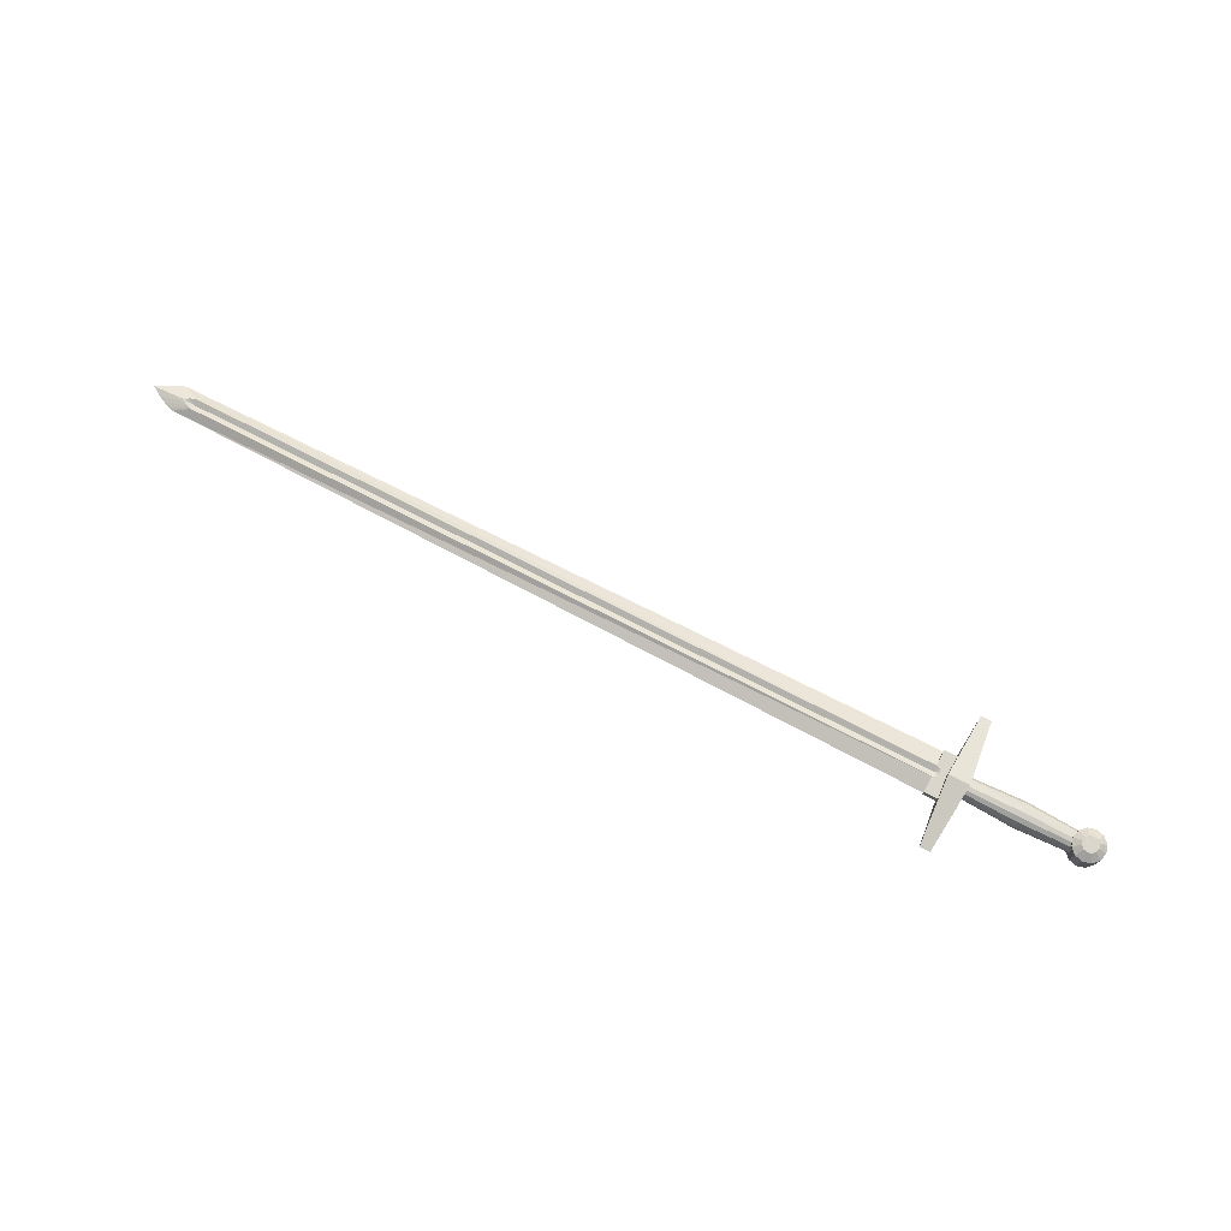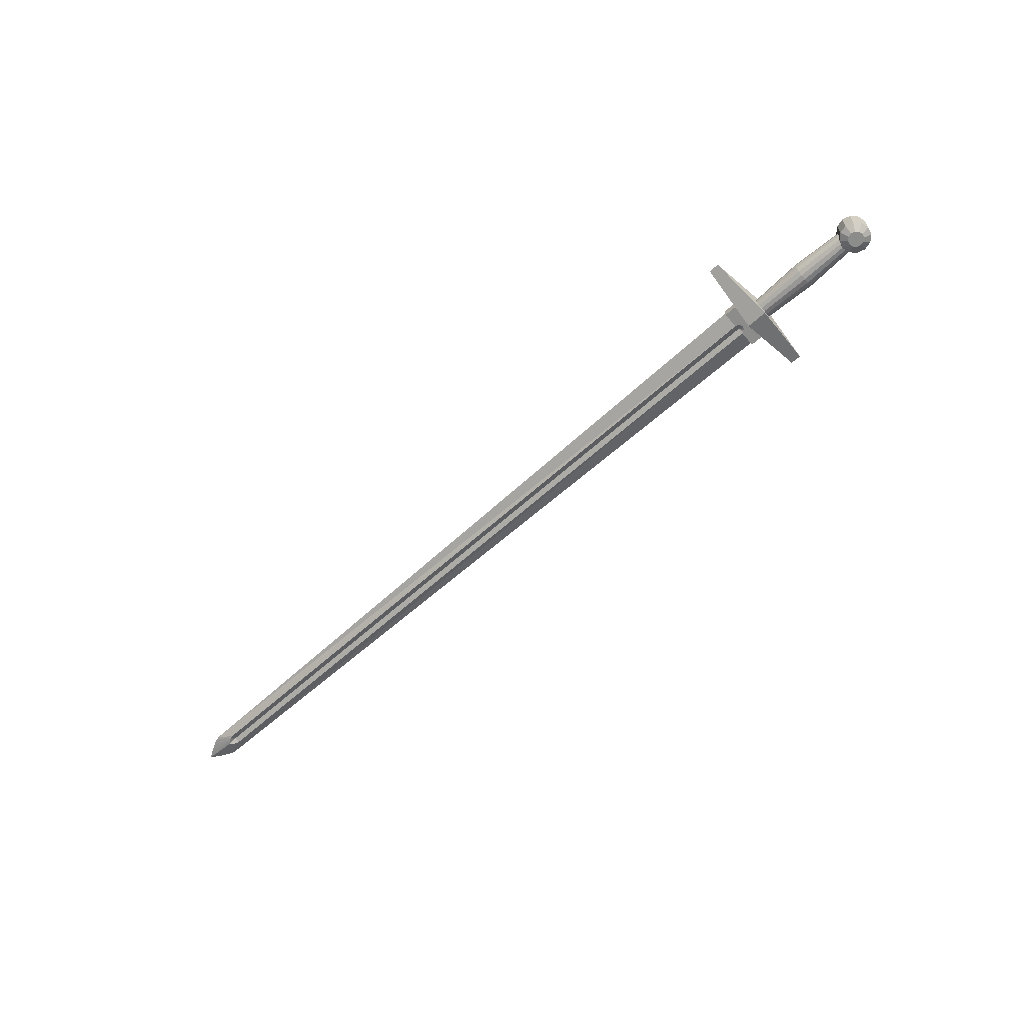
<metadata>
{"format":"obj","ext":"obj","renderer":"f3d","projection":"perspective","resolution":1024,"background":"white","views":[{"elev":76.3,"azim":26.9,"up":"+Z"},{"elev":-62.4,"azim":42.5,"up":"+Z"}]}
</metadata>
<code>
v 0.192 0.01461 -0.007365
v 0.2751 0.01823 -0.009265
v 0.192 0.01076 -0.01258
v 0.2751 0.02018 -0.001406
v 0.1921 0.01617 -0.001078
v 0.3581 0.01591 -0.001345
v 0.3581 0.01494 0.005062
v 0.2751 0.01898 0.006602
v 0.3581 0.0116 0.01061
v 0.2751 0.0148 0.01354
v 0.2751 0.00828 0.01835
v 0.3581 0.006384 0.01446
v 0.2751 0.0004212 0.0203
v 0.3581 9.676e-05 0.01602
v 0.3581 -0.006309 0.01505
v 0.2751 -0.007586 0.01909
v 0.3581 -0.01186 0.01171
v 0.2751 -0.01452 0.01491
v 0.275 -0.01933 0.008394
v 0.3581 -0.0157 0.006496
v 0.275 -0.02128 0.000535
v 0.358 -0.01726 0.000208
v 0.358 -0.0163 -0.006197
v 0.275 -0.02007 -0.007472
v 0.358 -0.01295 -0.01175
v 0.275 -0.01589 -0.01441
v 0.275 -0.009379 -0.01922
v 0.358 -0.007742 -0.01559
v 0.275 -0.001519 -0.02117
v 0.358 -0.001455 -0.01715
v 0.358 0.00495 -0.01619
v 0.275 0.006488 -0.01996
v 0.3581 0.0105 -0.01284
v 0.275 0.01342 -0.01578
v 0.3581 0.01435 -0.007631
v 0.192 -0.0116 0.01197
v 0.192 -0.01544 0.006762
v 0.192 -0.017 0.000474
v 0.192 -0.01604 -0.005931
v 0.192 -0.01269 -0.01148
v 0.192 -0.007483 -0.01533
v 0.192 -0.001195 -0.01689
v 0.192 0.00521 -0.01592
v 0.1921 0.0152 0.005328
v 0.1921 0.01186 0.01088
v 0.1921 0.006644 0.01472
v 0.1921 0.0003567 0.01628
v 0.192 -0.006049 0.01532
v 0.381 0.0113 0.02543
v 0.3855 0.006738 0.02563
v 0.3963 0.01255 0.01703
v 0.3872 0.0005163 0.02592
v 0.3996 0.000109 0.01761
v 0.3855 -0.0057 0.02621
v 0.3962 -0.01232 0.0182
v 0.3871 -0.02142 0.01864
v 0.3809 -0.01025 0.02643
v 0.3747 -0.0119 0.02652
v 0.3747 -0.02473 0.01881
v 0.3747 0.01297 0.02536
v 0.3685 0.01132 0.02545
v 0.3639 0.006772 0.02567
v 0.3623 0.0005555 0.02596
v 0.3639 -0.005666 0.02625
v 0.3685 -0.01023 0.02645
v 0.3531 0.01091 -0.01939
v 0.3498 0.0001875 0.01769
v 0.3497 -0.001519 -0.0188
v 0.3531 0.01262 0.0171
v 0.3531 -0.01226 0.01826
v 0.353 -0.01396 -0.01822
v 0.3622 -0.02138 0.01868
v 0.3962 -0.01403 -0.01829
v 0.3747 0.02332 -0.02
v 0.3871 0.01997 -0.01987
v 0.3872 0.02167 0.01662
v 0.3747 0.02503 0.01648
v 0.3623 0.02171 0.01666
v 0.3871 -0.001966 -0.02715
v 0.3854 -0.008183 -0.02686
v 0.3995 -0.001598 -0.01888
v 0.3962 0.01085 -0.01945
v 0.3854 0.004255 -0.02744
v 0.3684 -0.01271 -0.02662
v 0.3684 0.008835 -0.02762
v 0.3746 0.01049 -0.02771
v 0.3746 -0.01439 -0.02655
v -1.037 0.01019 0.009571
v -1.04 0.009562 0.009606
v -1.037 0.001702 0.005813
v -1.044 0.007771 0.009696
v -1.049 0.005088 0.009831
v -1.053 0.001921 0.009985
v -1.049 -0.001258 0.01013
v -1.044 -0.003955 0.01025
v -1.04 -0.005761 0.01032
v -1.037 -0.006397 0.01035
v -1.068 0.02071 0.0008211
v -1.062 0.02228 0.0007365
v -1.079 0.01623 0.001048
v -1.092 0.009526 0.001384
v -1.104 0.001613 0.001774
v -1.092 -0.00634 0.002126
v -1.079 -0.01308 0.00242
v -1.068 -0.0176 0.002613
v -1.062 -0.01918 0.002676
v 0.1672 0.008301 0.007642
v 0.1672 0.03279 -0.001815
v 0.1671 -0.03355 0.001289
v 0.1671 -0.008284 0.008418
v -1.04 -0.006536 -0.006262
v -1.037 0.001313 -0.002479
v -1.037 -0.007173 -0.006237
v -1.044 -0.004732 -0.006339
v -1.049 -0.002033 -0.006457
v -1.053 0.001145 -0.006599
v -1.049 0.004313 -0.006754
v -1.044 0.006995 -0.006887
v -1.04 0.008785 -0.006979
v -1.037 0.009412 -0.007014
v -1.068 -0.0176 0.002613
v -1.079 -0.01309 0.00242
v -1.092 -0.006337 0.002126
v -1.092 0.009529 0.001384
v -1.079 0.01623 0.001049
v -1.068 0.02071 0.0008211
v -1.062 0.02228 0.0007365
v 0.1671 -0.00906 -0.008167
v 0.1671 0.007524 -0.008943
v 0.1671 -0.0001858 0.003883
v 0.1671 -0.0005739 -0.004409
v 0.1671 -0.03435 -0.006983
v 0.1422 -0.009021 -0.008127
v 0.1454 -0.008395 -0.008161
v 0.1481 -0.006601 -0.00825
v 0.1499 -0.003914 -0.008378
v 0.1499 0.002432 -0.008675
v 0.1505 -0.0007423 -0.008528
v 0.1422 -0.03431 -0.006943
v 0.1422 -0.03354 0.009641
v 0.1671 -0.03358 0.009601
v 0.1672 0.03282 -0.01013
v 0.1672 0.03359 0.006459
v 0.1423 0.00834 0.007682
v 0.1423 0.03363 0.006498
v 0.1422 -0.008245 0.008458
v 0.1454 -0.007619 0.008423
v 0.1481 -0.005825 0.008335
v 0.1499 -0.003137 0.008206
v 0.1454 0.007703 0.007706
v 0.1481 0.005901 0.007786
v 0.1499 0.003208 0.007909
v 0.1505 3.397e-05 0.008057
v 0.1422 0.007564 -0.008902
v 0.1423 0.03286 -0.01009
v 0.1454 0.006927 -0.008878
v 0.1481 0.005125 -0.008798
v 0.1422 -0.0001466 0.003923
v 0.1422 -0.0005347 -0.004368
v 0.3622 0.02001 -0.01983
v 0.3622 -0.02308 -0.01781
v 0.3746 -0.02644 -0.01767
v 0.3871 -0.02312 -0.01785
v 0.3638 0.004289 -0.0274
v 0.3622 -0.001928 -0.02711
v 0.3638 -0.008149 -0.02682
v 0.3808 -0.01273 -0.02664
v 0.3809 0.008815 -0.02764
v 0.1937 0.0007422 0.02457
v 0.1852 -0.1041 0.004558
v 0.1937 -0.001586 -0.02518
v 0.1855 0.1032 -0.005142
v 0.1605 0.0007945 0.02463
v 0.1604 -0.001533 -0.02513
v 0.1686 -0.104 0.004585
v 0.1689 0.1033 -0.005115
f 2 1 4
f 1 5 4
f 6 4 7
f 4 8 7
f 8 9 7
f 10 9 8
f 11 12 9
f 10 11 9
f 12 11 13
f 13 14 12
f 14 13 15
f 13 16 15
f 17 16 18
f 15 16 17
f 17 19 20
f 17 18 19
f 20 21 22
f 20 19 21
f 23 22 21
f 24 23 21
f 25 23 24
f 25 24 26
f 27 25 26
f 27 28 25
f 29 28 27
f 29 30 28
f 29 31 30
f 29 32 31
f 33 31 32
f 34 33 32
f 34 2 33
f 33 2 35
f 2 4 35
f 35 4 6
f 19 18 36
f 37 19 36
f 21 19 37
f 37 38 21
f 39 21 38
f 24 21 39
f 26 24 40
f 24 39 40
f 27 40 41
f 26 40 27
f 29 27 41
f 29 41 42
f 29 42 43
f 43 32 29
f 32 3 34
f 43 3 32
f 2 3 1
f 3 2 34
f 4 44 8
f 5 44 4
f 44 45 8
f 45 10 8
f 45 11 10
f 46 11 45
f 46 13 11
f 47 13 46
f 48 13 47
f 48 16 13
f 18 16 36
f 16 48 36
f 50 52 51
f 51 52 53
f 52 54 55
f 54 57 56
f 57 58 56
f 52 50 54
f 57 65 58
f 66 67 69
f 70 68 71
f 68 70 67
f 72 70 71
f 73 74 75
f 55 53 51
f 56 55 51
f 56 76 77
f 78 56 77
f 70 56 67
f 72 56 70
f 59 56 72
f 58 72 59
f 58 65 72
f 64 63 70
f 63 62 69
f 69 62 78
f 77 60 76
f 70 63 67
f 69 67 63
f 78 62 61
f 78 61 60
f 77 78 60
f 76 60 49
f 51 76 49
f 50 51 49
f 53 52 55
f 55 54 56
f 56 58 59
f 50 57 54
f 49 57 50
f 60 57 49
f 60 61 57
f 61 62 57
f 62 63 57
f 63 64 57
f 64 65 57
f 67 66 68
f 71 68 66
f 79 82 81
f 79 83 82
f 83 75 82
f 84 85 86
f 73 75 82
f 81 73 82
f 73 80 79
f 81 73 79
f 85 87 84
f 79 80 83
f 51 76 56
f 56 78 69
f 56 69 67
f 72 65 70
f 70 65 64
f 92 93 90
f 94 95 90
f 95 96 90
f 101 91 100
f 92 91 101
f 102 92 101
f 93 92 102
f 93 102 103
f 94 93 103
f 94 103 104
f 95 94 104
f 95 104 105
f 97 96 106
f 99 107 108
f 88 107 99
f 110 97 106
f 114 112 111
f 115 112 114
f 106 121 113
f 102 124 116
f 118 126 119
f 126 127 119
f 109 106 128
f 116 122 121
f 116 102 123
f 116 125 124
f 120 127 129
f 89 90 88
f 90 89 91
f 90 91 92
f 90 93 94
f 90 96 97
f 99 98 88
f 98 89 88
f 98 100 89
f 100 91 89
f 107 88 130
f 88 90 130
f 108 107 129
f 131 110 128
f 130 110 131
f 131 120 129
f 131 112 120
f 113 131 128
f 112 131 113
f 130 90 97
f 130 97 110
f 128 110 109
f 129 107 131
f 131 107 130
f 105 96 95
f 106 96 105
f 93 98 99
f 93 100 98
f 93 101 100
f 93 102 101
f 104 103 93
f 105 104 93
f 105 93 106
f 110 106 109
f 113 111 112
f 115 116 112
f 117 112 116
f 118 112 117
f 119 112 118
f 120 112 119
f 113 121 111
f 111 121 122
f 111 122 114
f 114 122 123
f 114 123 115
f 115 123 102
f 115 102 116
f 117 116 124
f 117 124 125
f 118 117 125
f 118 125 126
f 120 119 127
f 128 106 113
f 121 106 116
f 123 122 116
f 126 125 116
f 127 126 116
f 127 108 129
f 132 133 134
f 132 134 135
f 132 135 136
f 142 143 141
f 144 143 145
f 146 140 141
f 146 141 147
f 148 147 141
f 149 148 141
f 153 143 152
f 153 149 143
f 142 137 157
f 138 132 136
f 138 137 132
f 132 140 139
f 141 140 132
f 140 133 139
f 146 133 158
f 158 154 144
f 158 133 159
f 159 154 158
f 141 132 142
f 155 144 145
f 155 154 144
f 144 159 154
f 133 140 146
f 133 159 146
f 158 146 159
f 159 144 158
f 142 155 145
f 145 143 142
f 141 143 149
f 150 143 144
f 143 150 151
f 143 151 152
f 154 155 142
f 133 132 139
f 156 154 142
f 157 156 142
f 132 137 142
f 135 134 159
f 136 135 159
f 137 159 157
f 157 159 156
f 156 159 154
f 150 144 158
f 151 150 158
f 152 151 158
f 153 152 158
f 158 149 153
f 158 148 149
f 158 147 148
f 158 146 147
f 133 159 134
f 136 159 138
f 159 137 138
f 77 74 78
f 69 78 160
f 161 72 71
f 53 81 51
f 51 82 76
f 77 75 74
f 66 160 161
f 161 160 162
f 162 160 163
f 163 160 73
f 160 74 73
f 160 78 74
f 160 66 69
f 72 161 59
f 161 162 59
f 59 162 56
f 56 162 163
f 163 55 56
f 55 163 73
f 53 55 73
f 53 73 81
f 82 51 81
f 75 76 82
f 77 76 75
f 161 71 66
f 160 74 161
f 74 75 161
f 75 82 161
f 82 81 161
f 81 73 161
f 73 163 161
f 161 163 162
f 85 164 66
f 164 165 66
f 68 165 71
f 165 166 71
f 86 75 168
f 166 165 164
f 85 84 164
f 86 168 84
f 168 83 84
f 83 79 84
f 79 80 84
f 80 167 84
f 167 87 84
f 74 86 160
f 160 86 85
f 66 160 85
f 68 66 165
f 166 161 71
f 84 161 166
f 87 161 84
f 87 162 161
f 162 87 163
f 167 163 87
f 167 73 163
f 80 73 167
f 75 83 168
f 75 86 74
f 164 84 166
f 87 85 167
f 167 85 80
f 85 86 80
f 86 168 80
f 168 83 80
f 169 170 171
f 169 171 172
f 173 174 175
f 173 176 174
f 173 169 172
f 174 176 171
f 176 172 171
f 175 170 169
f 173 175 169
f 174 171 170
f 175 174 170
f 176 173 172

</code>
